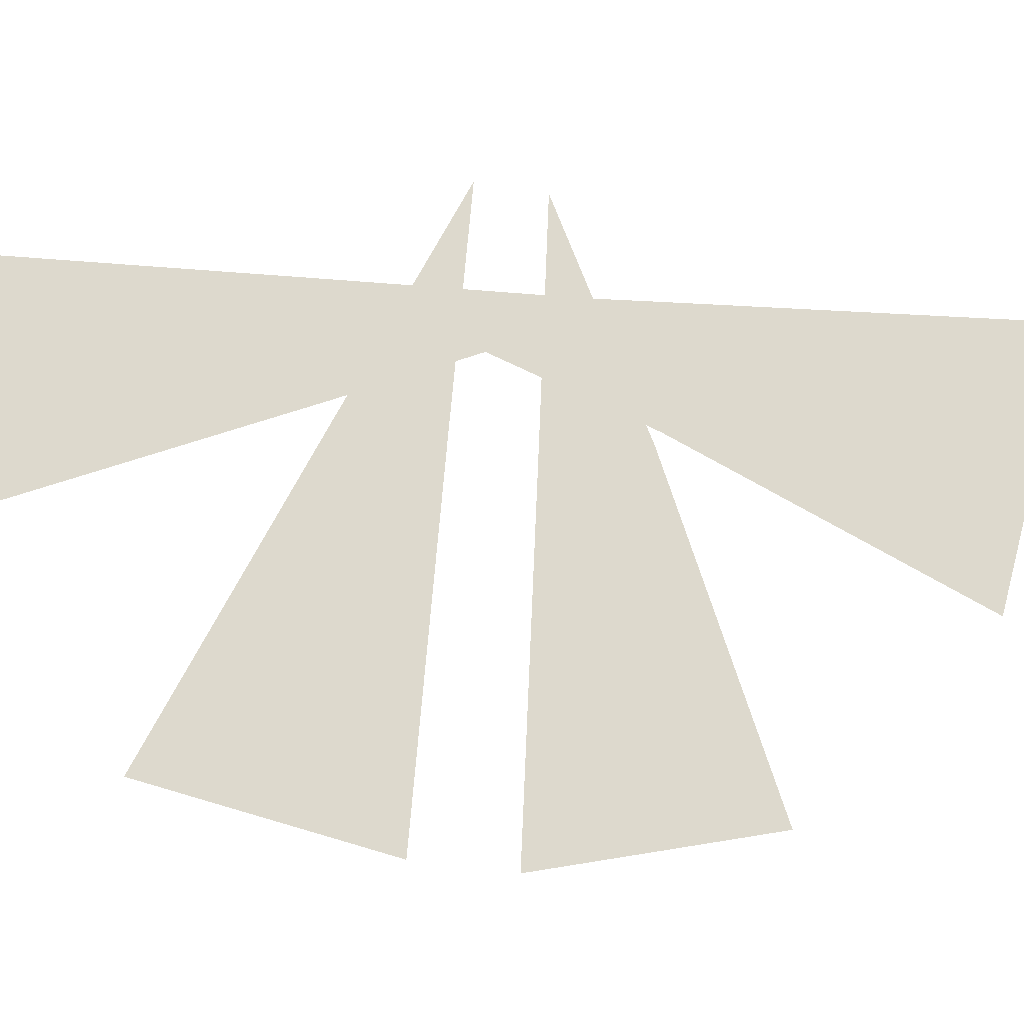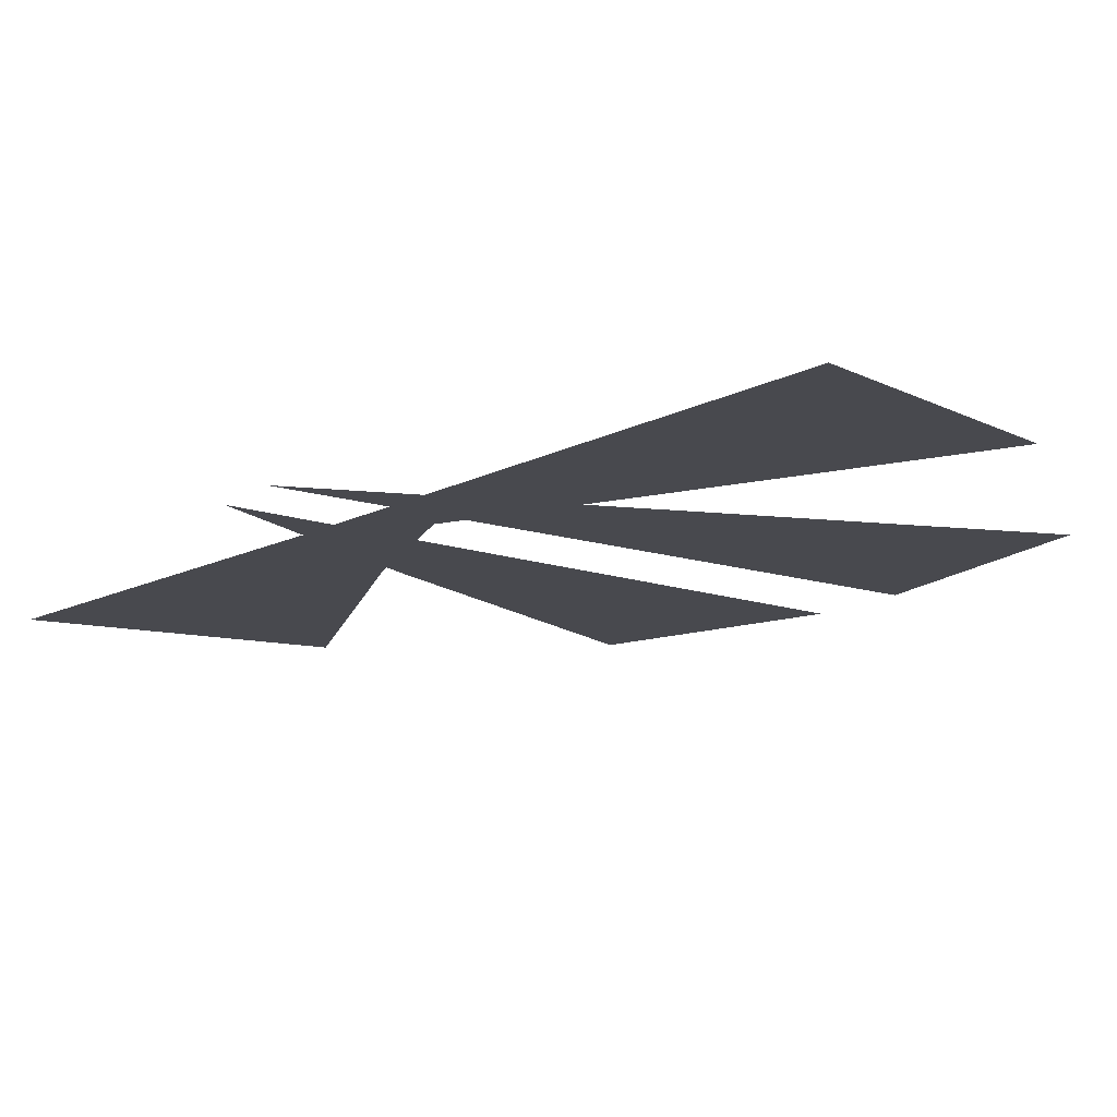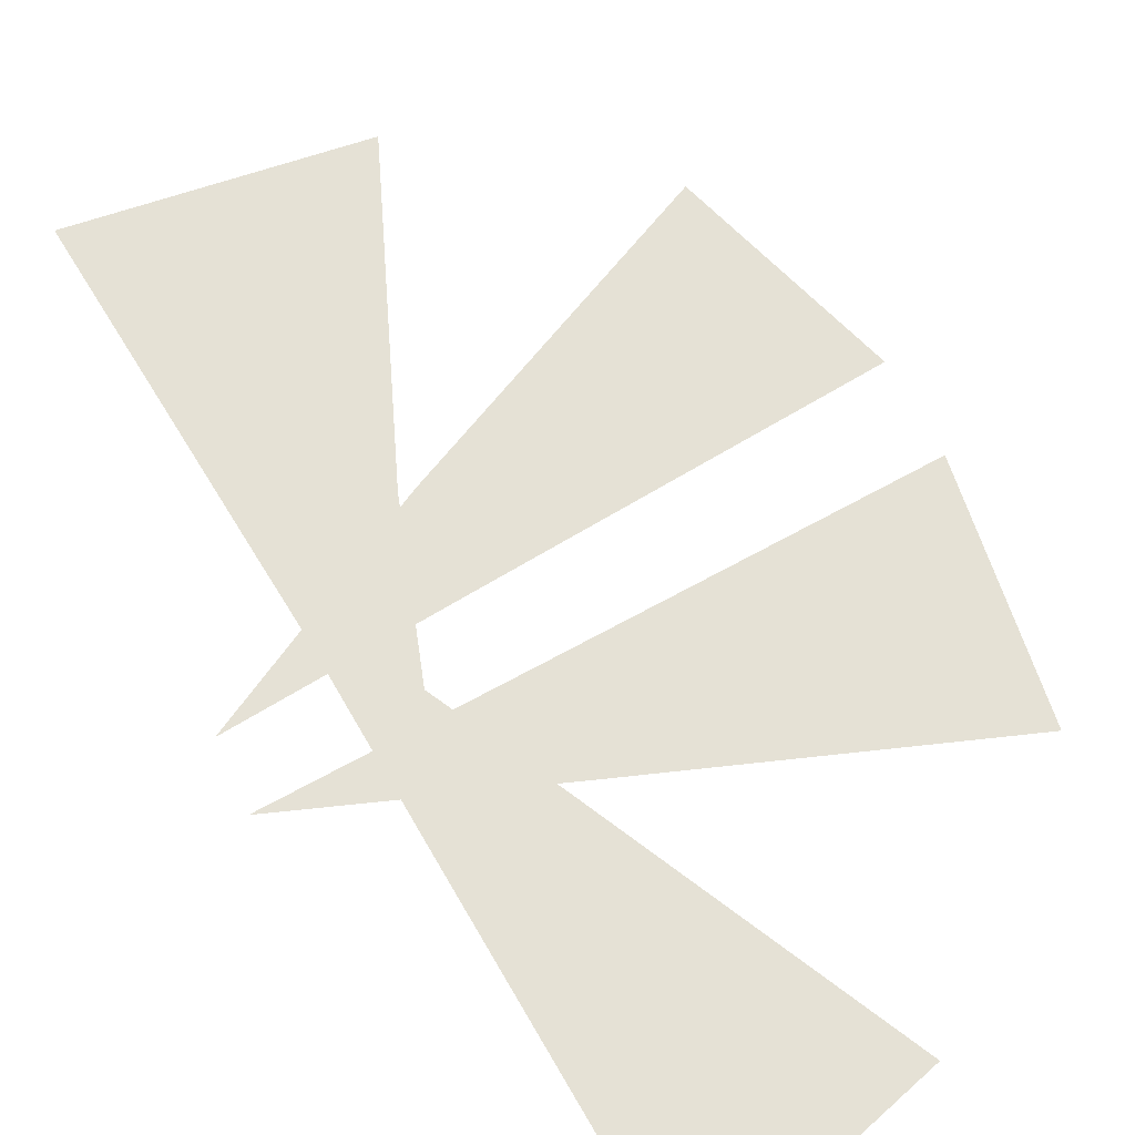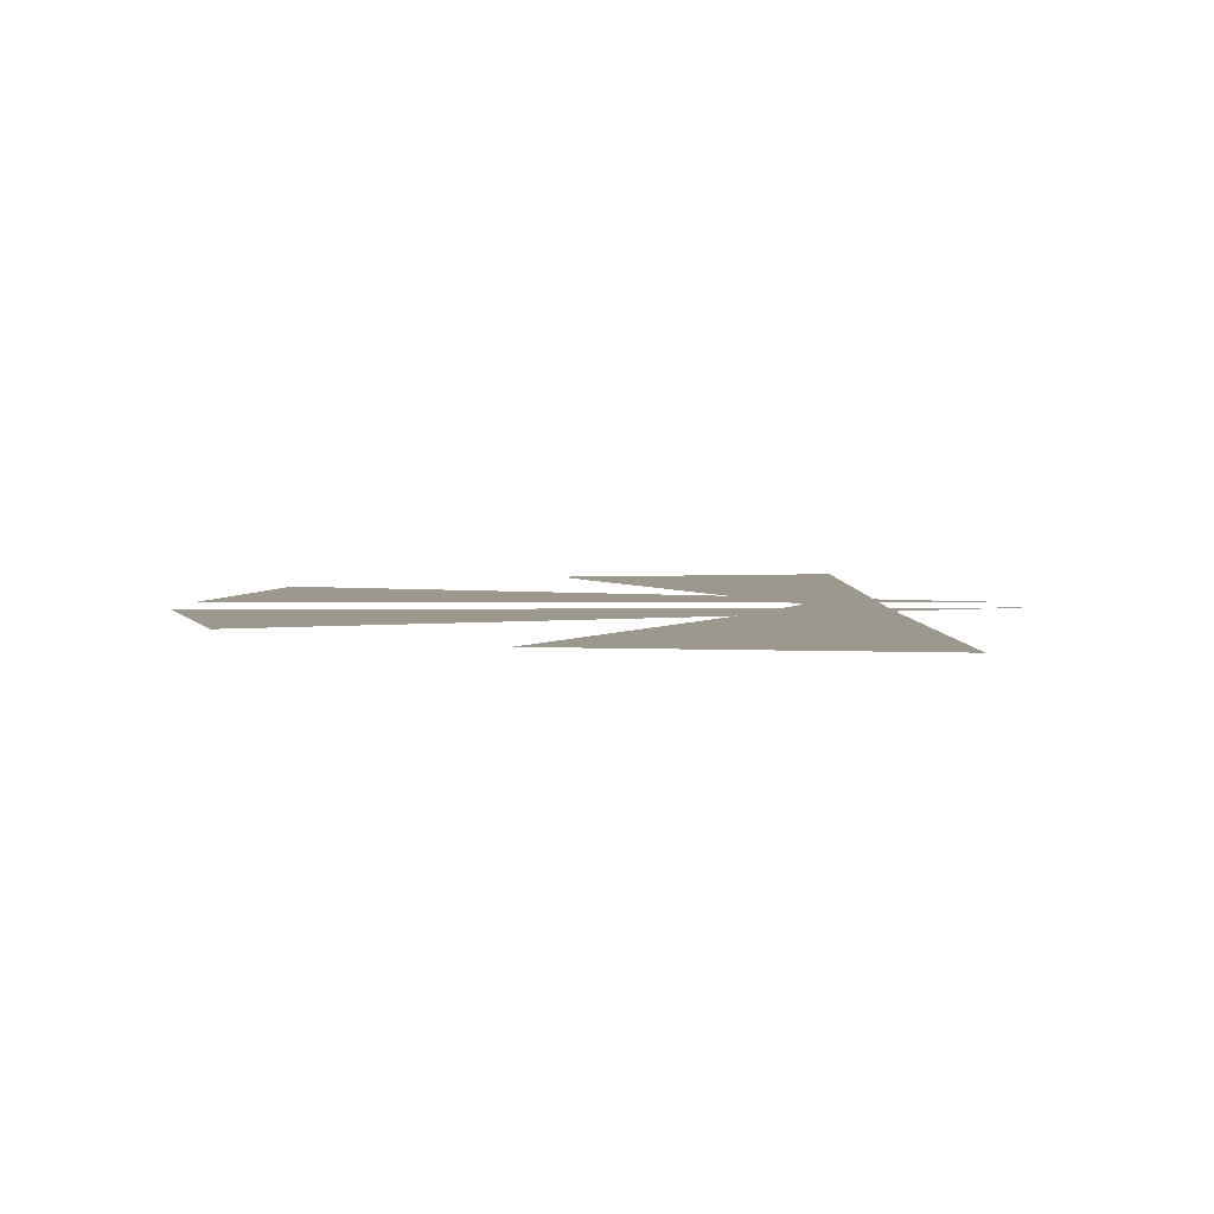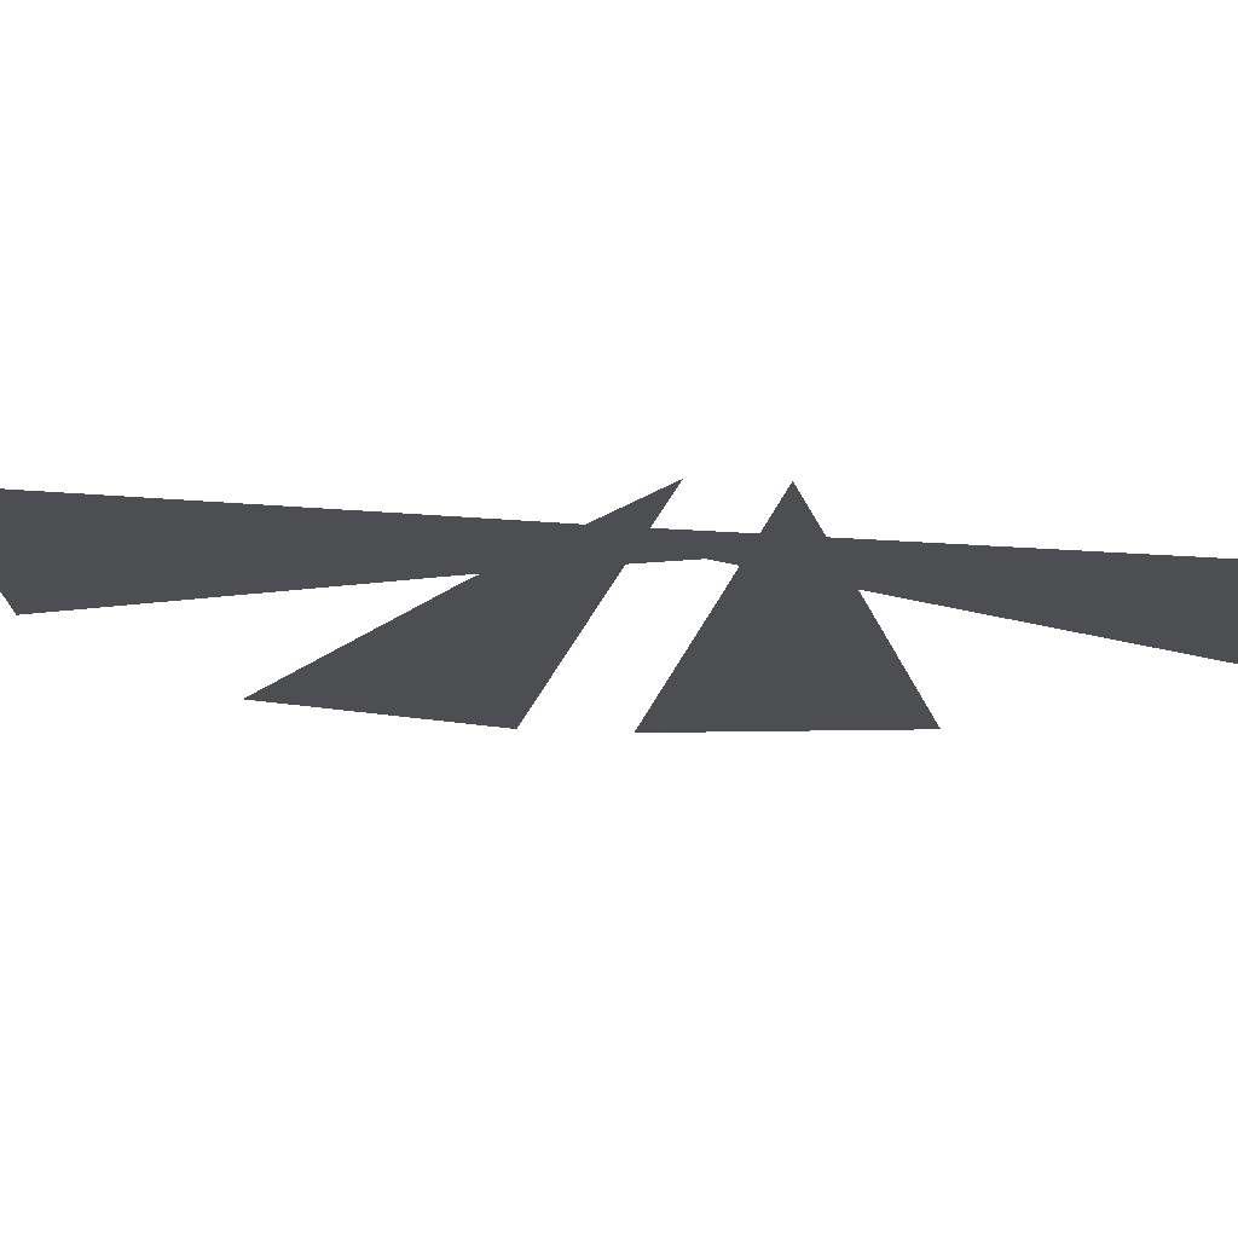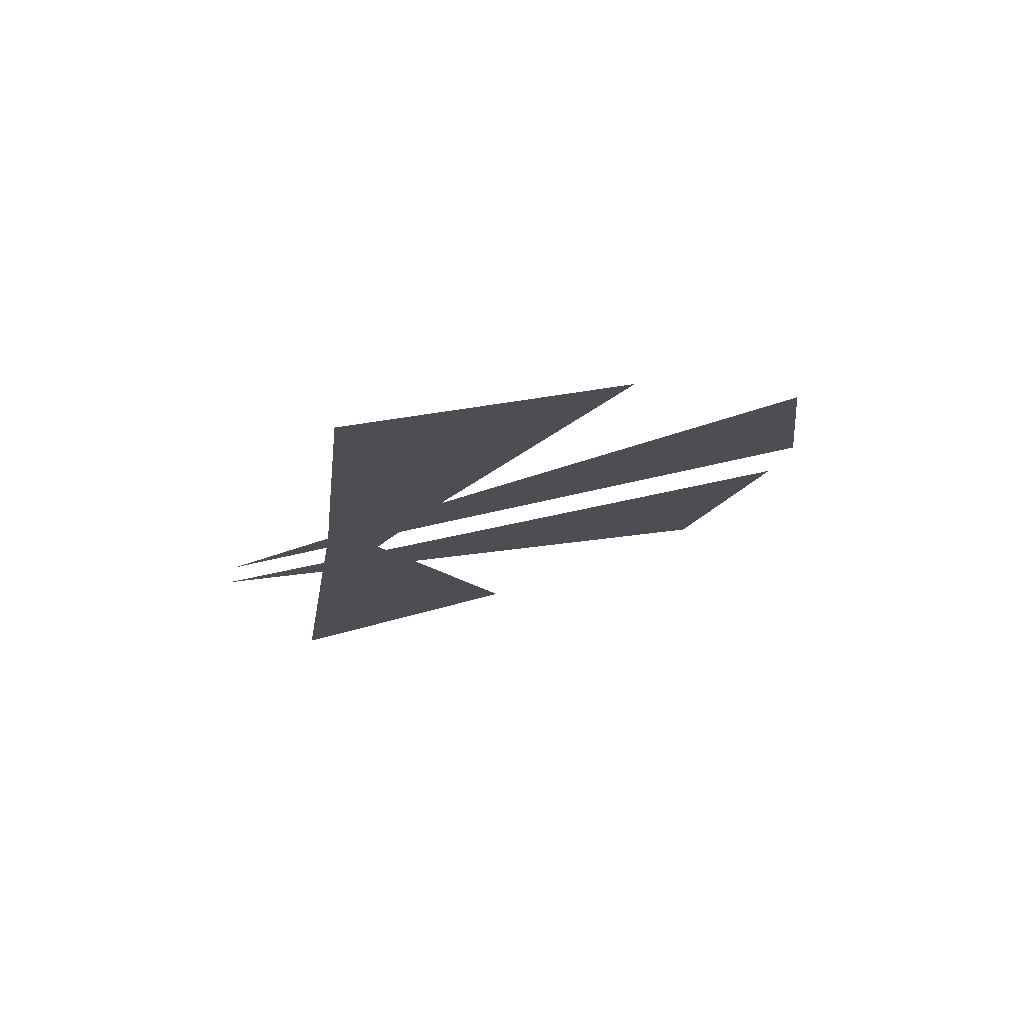
<metadata>
{"format":"obj","ext":"obj","renderer":"f3d","projection":"perspective","resolution":1024,"background":"white","views":[{"elev":71.9,"azim":-92.6,"up":"+Y"},{"elev":-12.7,"azim":134.9,"up":"+Y"},{"elev":64.9,"azim":143.1,"up":"+Y"},{"elev":3.2,"azim":-7.6,"up":"+Y"},{"elev":-17.0,"azim":73.5,"up":"+Y"},{"elev":77.7,"azim":166.5,"up":"+Z"}]}
</metadata>
<code>
g Box_Geo05_mBox_rays_geo_blue
v 0.0007607 0.0551 -0.02967
v -0.004754 0.0551 0.02685
v -0.02865 0.0551 0.02408
v -0.03012 0.0551 0.02678
v -0.005035 0.0551 0.02972
v -0.06707 0.0551 0.08443
v -0.01229 0.0551 0.1019
v 0.02072 0.0551 -0.004831
v -0.02452 0.0551 -0.01087
v -0.02197 0.0551 -0.0302
v -0.02564 0.0551 -0.03238
v -0.02839 0.0551 -0.01139
v -0.08874 0.0551 -0.06952
v -0.1054 0.0551 -0.02147
v 0.01761 0.0551 0.008946
v -0.02786 0.0551 0.02389
v -0.02581 0.0551 0.005207
v -0.03045 0.0551 0.004807
v -0.03271 0.0551 0.02548
v -0.1086 0.0551 -0.002157
v -0.1032 0.0551 0.04465
v -0.02132 0.0551 -0.03248
v -0.0396 0.0551 -0.0986
v 0.01116 0.0551 -0.1033
v 0.00206 0.0551 -0.02986
v -0.02034 0.0551 -0.02903
v 0.001648 0.0551 -0.02659
v -0.004883 0.0551 0.02515
g Box_Geo05_mBox_rays_geo_blue_0
f 3 2 1
f 3 4 2
f 4 5 2
f 4 6 5
f 6 7 5
f 10 9 8
f 10 11 9
f 11 12 9
f 11 13 12
f 13 14 12
f 17 16 15
f 17 18 16
f 18 19 16
f 18 20 19
f 20 21 19
f 24 23 22
f 25 24 22
f 25 22 26
f 27 25 26
f 27 26 28

</code>
